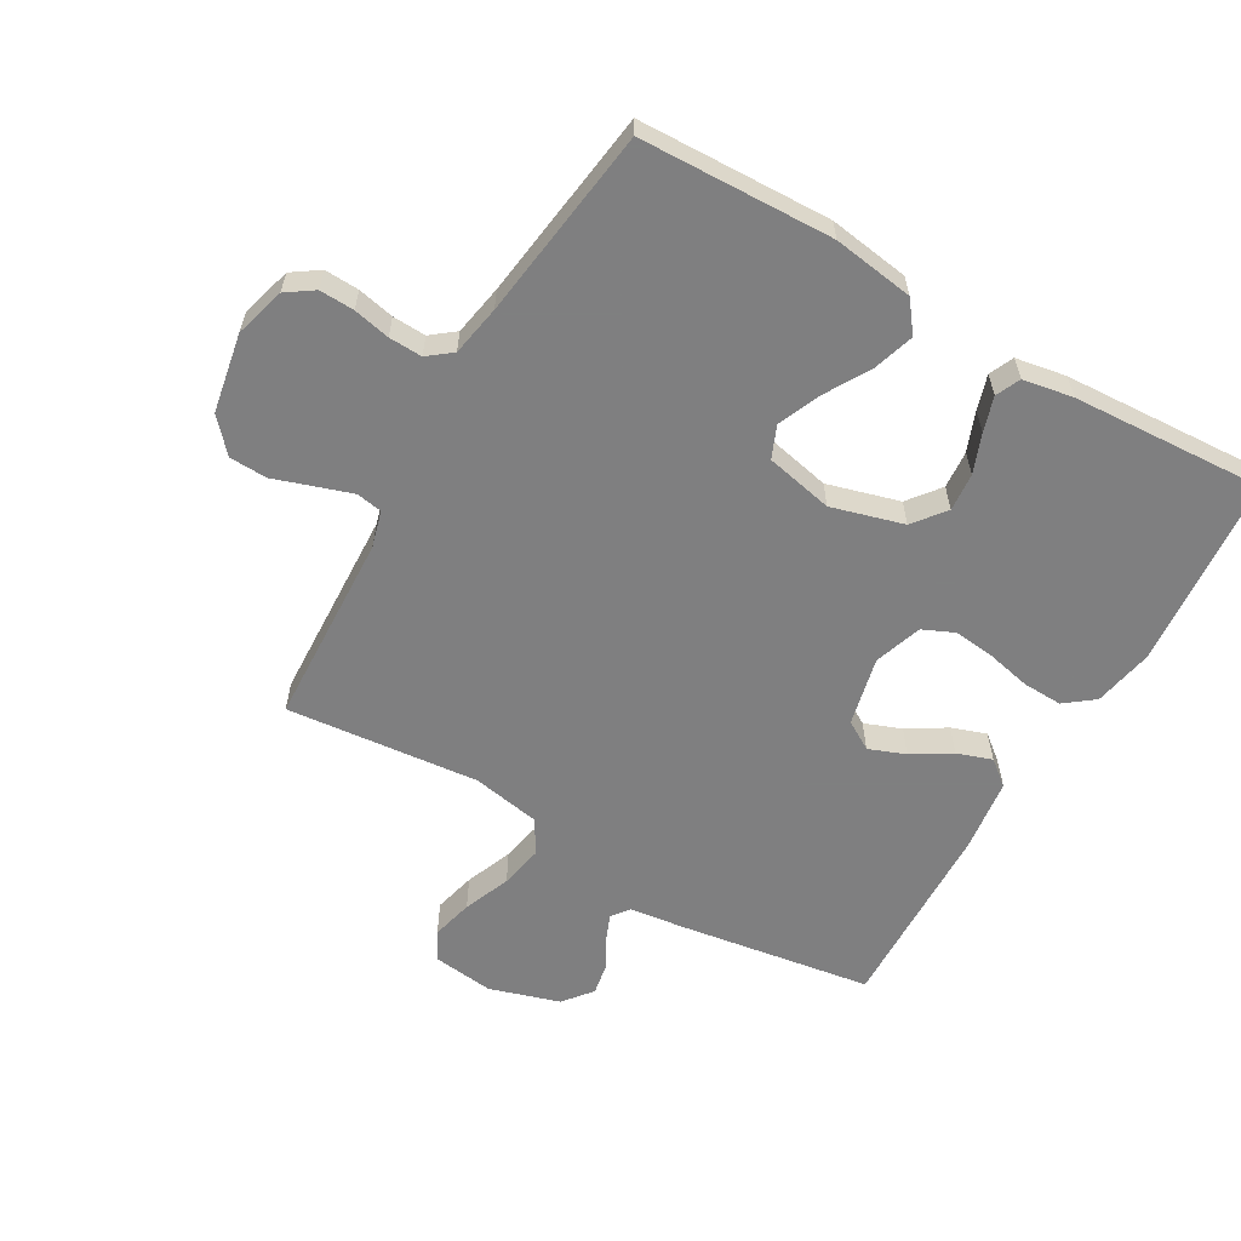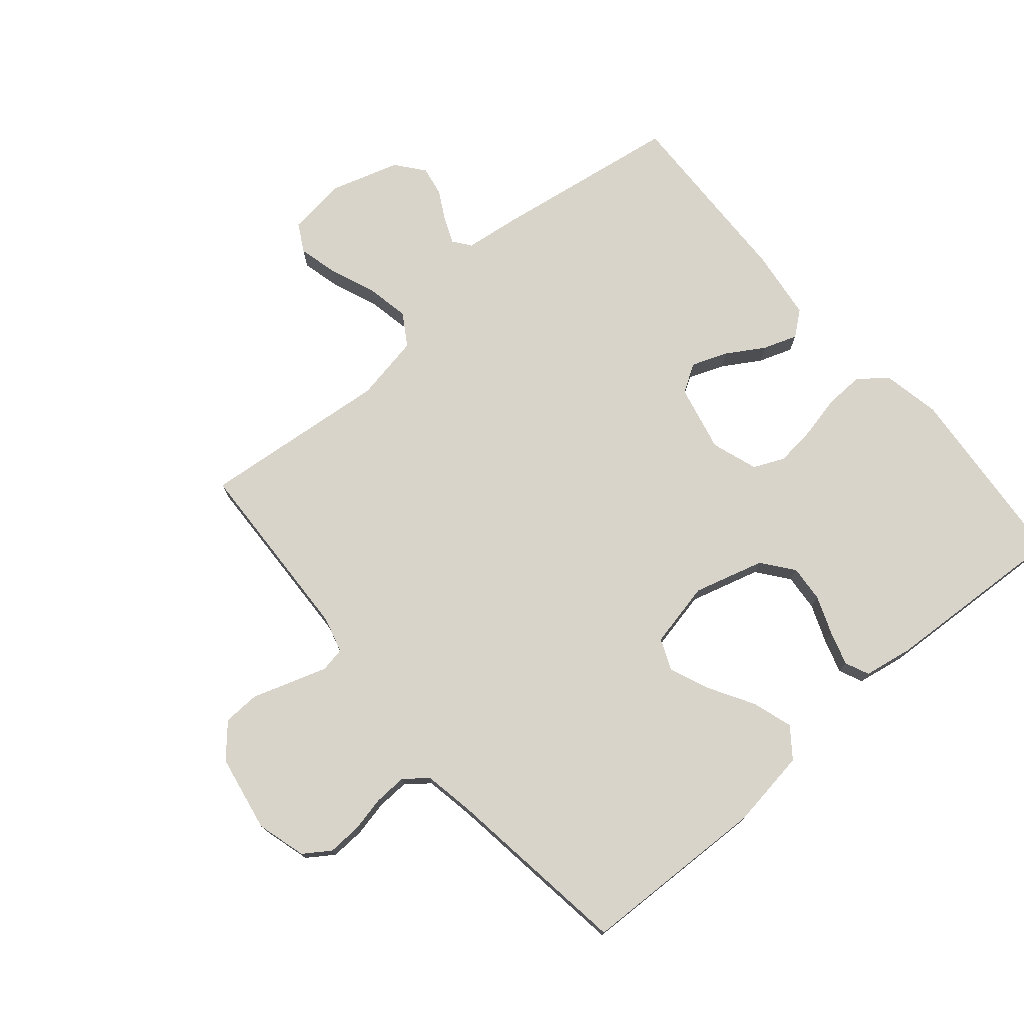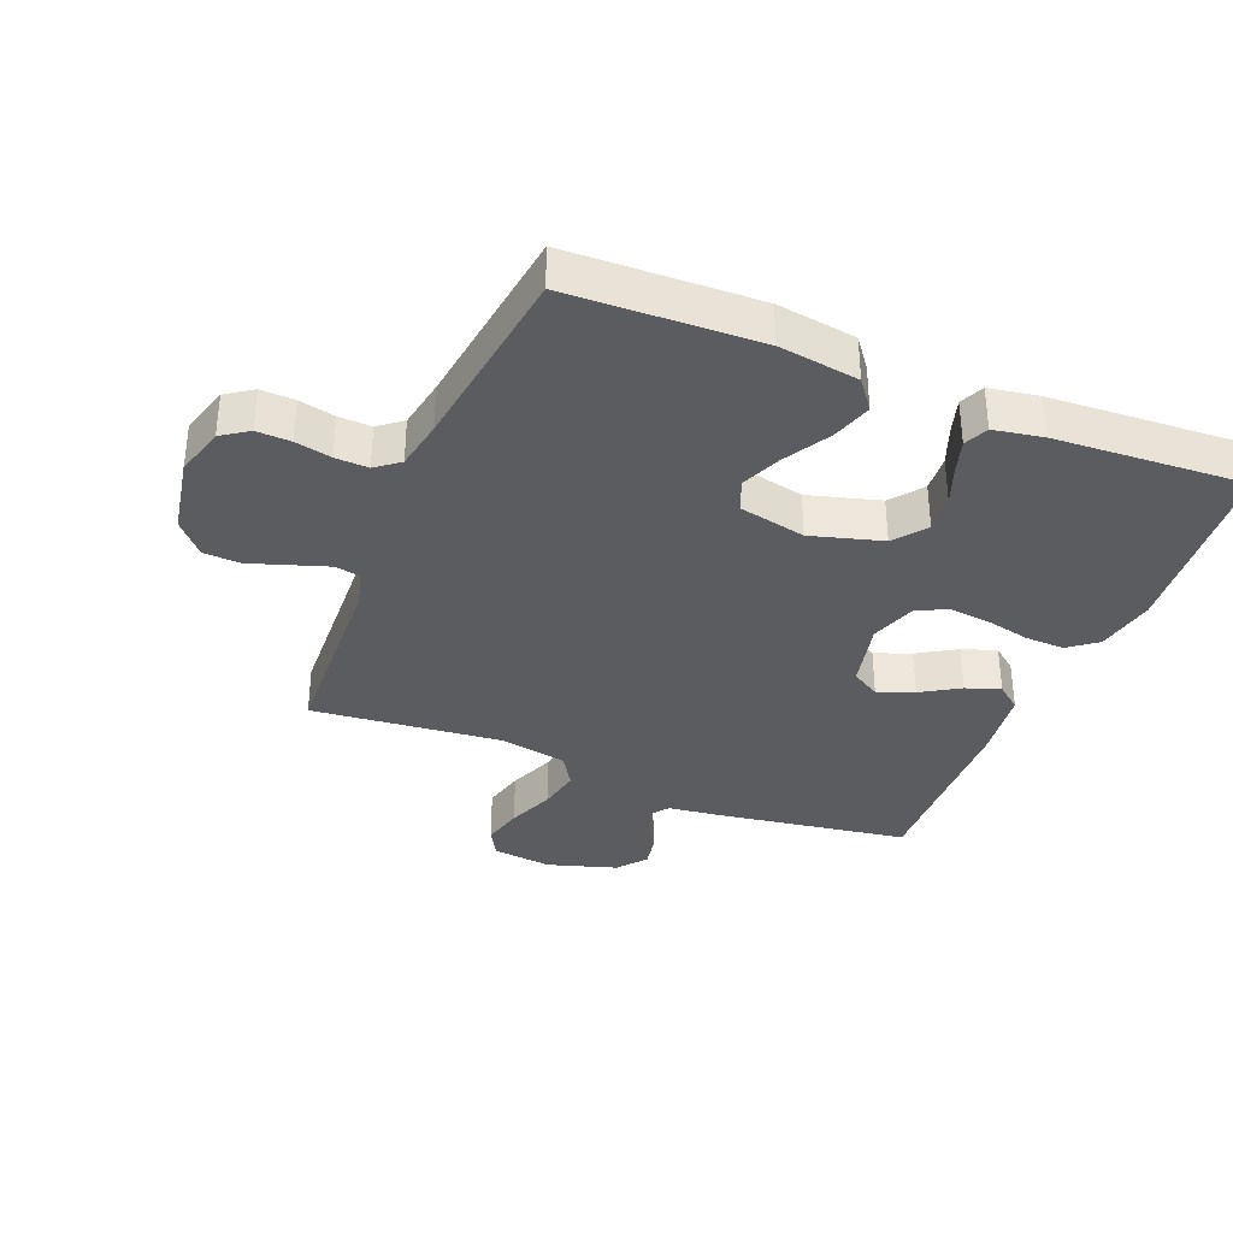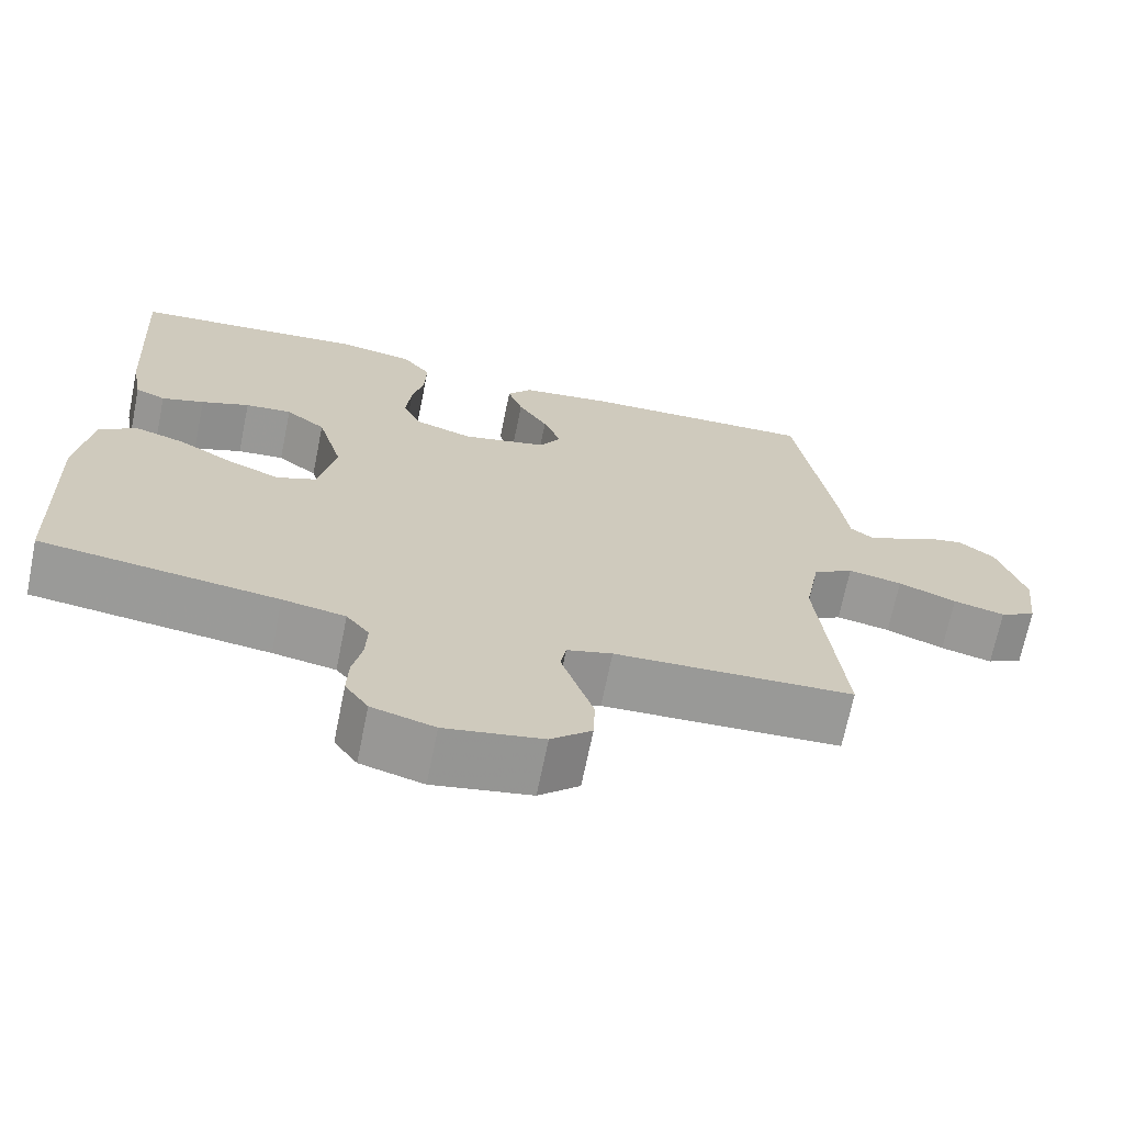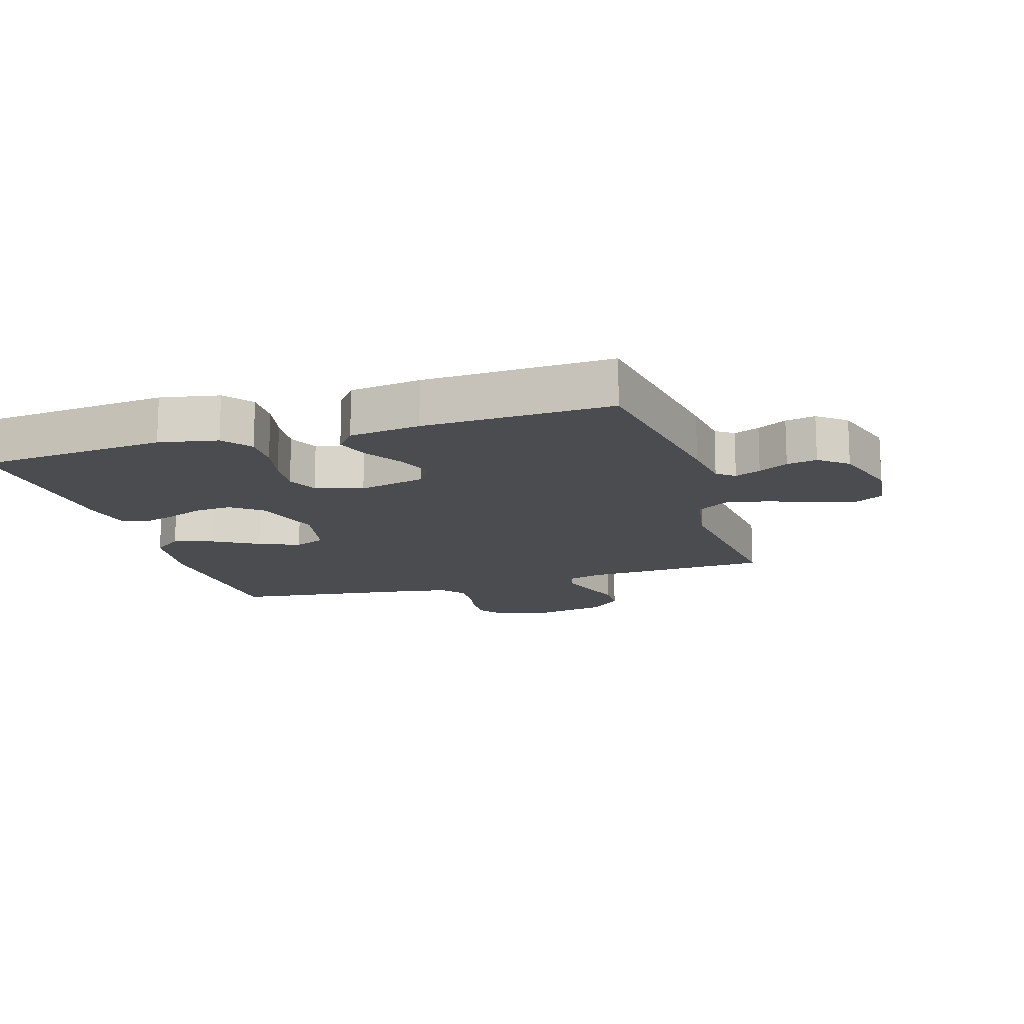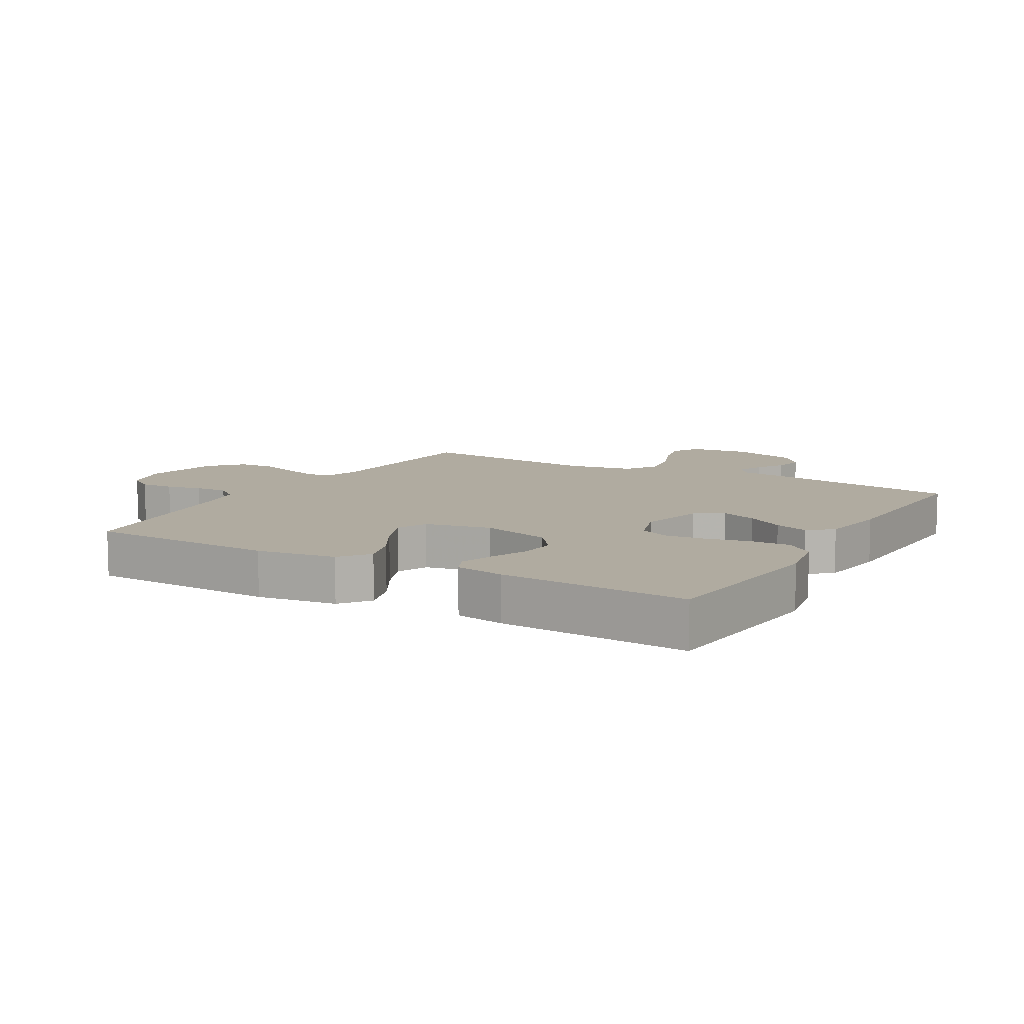
<metadata>
{"format":"obj","ext":"obj","renderer":"f3d","projection":"perspective","resolution":1024,"background":"white","views":[{"elev":-59.9,"azim":-120.2,"up":"+Y"},{"elev":75.2,"azim":-130.6,"up":"+Y"},{"elev":-35.2,"azim":-112.2,"up":"+Y"},{"elev":-69.1,"azim":-11.5,"up":"+Z"},{"elev":-14.7,"azim":17.1,"up":"+Y"},{"elev":9.8,"azim":-59.9,"up":"+Y"}]}
</metadata>
<code>
v -0.5 0.07 -0.5
v -0.511 0.07 -0.2
v -0.493 0.07 -0.074
v -0.446 0.07 -0.038
v -0.382 0.07 -0.058
v -0.311 0.07 -0.099
v -0.246 0.07 -0.126
v -0.196 0.07 -0.105
v -0.174 0.07 0
v -0.206 0.07 0.112
v -0.256 0.07 0.151
v -0.315 0.07 0.146
v -0.376 0.07 0.122
v -0.43 0.07 0.105
v -0.468 0.07 0.122
v -0.482 0.07 0.2
v -0.5 0.07 0.5
v -0.2 0.07 0.527
v -0.107 0.07 0.509
v -0.072 0.07 0.464
v -0.074 0.07 0.402
v -0.089 0.07 0.334
v -0.096 0.07 0.269
v -0.074 0.07 0.22
v 0 0.07 0.195
v 0.107 0.07 0.22
v 0.134 0.07 0.265
v 0.112 0.07 0.322
v 0.075 0.07 0.382
v 0.056 0.07 0.436
v 0.087 0.07 0.475
v 0.2 0.07 0.49
v 0.5 0.07 0.5
v 0.547 0.07 0.2
v 0.558 0.07 0.114
v 0.586 0.07 0.093
v 0.627 0.07 0.11
v 0.674 0.07 0.136
v 0.722 0.07 0.145
v 0.767 0.07 0.109
v 0.801 0.07 0
v 0.79 0.07 -0.095
v 0.745 0.07 -0.12
v 0.68 0.07 -0.104
v 0.607 0.07 -0.075
v 0.539 0.07 -0.062
v 0.488 0.07 -0.094
v 0.469 0.07 -0.2
v 0.5 0.07 -0.5
v 0.2 0.07 -0.514
v 0.143 0.07 -0.53
v 0.136 0.07 -0.57
v 0.155 0.07 -0.627
v 0.176 0.07 -0.689
v 0.174 0.07 -0.748
v 0.123 0.07 -0.794
v 0 0.07 -0.817
v -0.079 0.07 -0.795
v -0.108 0.07 -0.753
v -0.106 0.07 -0.699
v -0.094 0.07 -0.642
v -0.092 0.07 -0.59
v -0.121 0.07 -0.553
v -0.2 0.07 -0.539
v -0.5 0 -0.5
v -0.511 0 -0.2
v -0.493 0 -0.074
v -0.446 0 -0.038
v -0.382 0 -0.058
v -0.311 0 -0.099
v -0.246 0 -0.126
v -0.196 0 -0.105
v -0.174 0 0
v -0.206 0 0.112
v -0.256 0 0.151
v -0.315 0 0.146
v -0.376 0 0.122
v -0.43 0 0.105
v -0.468 0 0.122
v -0.482 0 0.2
v -0.5 0 0.5
v -0.2 0 0.527
v -0.107 0 0.509
v -0.072 0 0.464
v -0.074 0 0.402
v -0.089 0 0.334
v -0.096 0 0.269
v -0.074 0 0.22
v 0 0 0.195
v 0.107 0 0.22
v 0.134 0 0.265
v 0.112 0 0.322
v 0.075 0 0.382
v 0.056 0 0.436
v 0.087 0 0.475
v 0.2 0 0.49
v 0.5 0 0.5
v 0.547 0 0.2
v 0.558 0 0.114
v 0.586 0 0.093
v 0.627 0 0.11
v 0.674 0 0.136
v 0.722 0 0.145
v 0.767 0 0.109
v 0.801 0 0
v 0.79 0 -0.095
v 0.745 0 -0.12
v 0.68 0 -0.104
v 0.607 0 -0.075
v 0.539 0 -0.062
v 0.488 0 -0.094
v 0.469 0 -0.2
v 0.5 0 -0.5
v 0.2 0 -0.514
v 0.143 0 -0.53
v 0.136 0 -0.57
v 0.155 0 -0.627
v 0.176 0 -0.689
v 0.174 0 -0.748
v 0.123 0 -0.794
v 0 0 -0.817
v -0.079 0 -0.795
v -0.108 0 -0.753
v -0.106 0 -0.699
v -0.094 0 -0.642
v -0.092 0 -0.59
v -0.121 0 -0.553
v -0.2 0 -0.539
f 59 60 61
f 58 59 61
f 57 58 61
f 56 57 61
f 55 56 61
f 54 55 61
f 53 54 61
f 52 53 61 62
f 51 52 62 63
f 48 49 50
f 51 63 64
f 50 51 64
f 48 50 64
f 47 48 64
f 43 44 45
f 42 43 45
f 41 42 45
f 40 41 45
f 39 40 45
f 38 39 45
f 37 38 45
f 36 37 45 46
f 35 36 46 47
f 34 35 47
f 33 34 47
f 32 33 47
f 31 32 47
f 30 31 47
f 29 30 47
f 28 29 47
f 20 21 22
f 19 20 22
f 18 19 22
f 17 18 22
f 16 17 22
f 15 16 22
f 14 15 22
f 13 14 22
f 12 13 22
f 11 12 22 23
f 10 11 23 24
f 4 5 6
f 3 4 6
f 2 3 6
f 1 2 6
f 64 1 6
f 64 6 7
f 47 64 7 8
f 27 28 47
f 26 27 47
f 47 8 9
f 26 47 9
f 25 26 9
f 9 10 24 25
f 125 124 123
f 125 123 122
f 125 122 121
f 125 121 120
f 125 120 119
f 125 119 118
f 125 118 117
f 126 125 117 116
f 127 126 116 115
f 114 113 112
f 128 127 115
f 128 115 114
f 128 114 112
f 128 112 111
f 109 108 107
f 109 107 106
f 109 106 105
f 109 105 104
f 109 104 103
f 109 103 102
f 109 102 101
f 110 109 101 100
f 111 110 100 99
f 111 99 98
f 111 98 97
f 111 97 96
f 111 96 95
f 111 95 94
f 111 94 93
f 111 93 92
f 86 85 84
f 86 84 83
f 86 83 82
f 86 82 81
f 86 81 80
f 86 80 79
f 86 79 78
f 86 78 77
f 86 77 76
f 87 86 76 75
f 88 87 75 74
f 70 69 68
f 70 68 67
f 70 67 66
f 70 66 65
f 70 65 128
f 71 70 128
f 72 71 128 111
f 111 92 91
f 111 91 90
f 73 72 111
f 73 111 90
f 73 90 89
f 89 88 74 73
f 1 65 66 2
f 2 66 67 3
f 3 67 68 4
f 4 68 69 5
f 5 69 70 6
f 6 70 71 7
f 7 71 72 8
f 8 72 73 9
f 9 73 74 10
f 10 74 75 11
f 11 75 76 12
f 12 76 77 13
f 13 77 78 14
f 14 78 79 15
f 15 79 80 16
f 16 80 81 17
f 17 81 82 18
f 18 82 83 19
f 19 83 84 20
f 20 84 85 21
f 21 85 86 22
f 22 86 87 23
f 23 87 88 24
f 24 88 89 25
f 25 89 90 26
f 26 90 91 27
f 27 91 92 28
f 28 92 93 29
f 29 93 94 30
f 30 94 95 31
f 31 95 96 32
f 32 96 97 33
f 33 97 98 34
f 34 98 99 35
f 35 99 100 36
f 36 100 101 37
f 37 101 102 38
f 38 102 103 39
f 39 103 104 40
f 40 104 105 41
f 41 105 106 42
f 42 106 107 43
f 43 107 108 44
f 44 108 109 45
f 45 109 110 46
f 46 110 111 47
f 47 111 112 48
f 48 112 113 49
f 49 113 114 50
f 50 114 115 51
f 51 115 116 52
f 52 116 117 53
f 53 117 118 54
f 54 118 119 55
f 55 119 120 56
f 56 120 121 57
f 57 121 122 58
f 58 122 123 59
f 59 123 124 60
f 60 124 125 61
f 61 125 126 62
f 62 126 127 63
f 63 127 128 64
f 64 128 65 1

</code>
